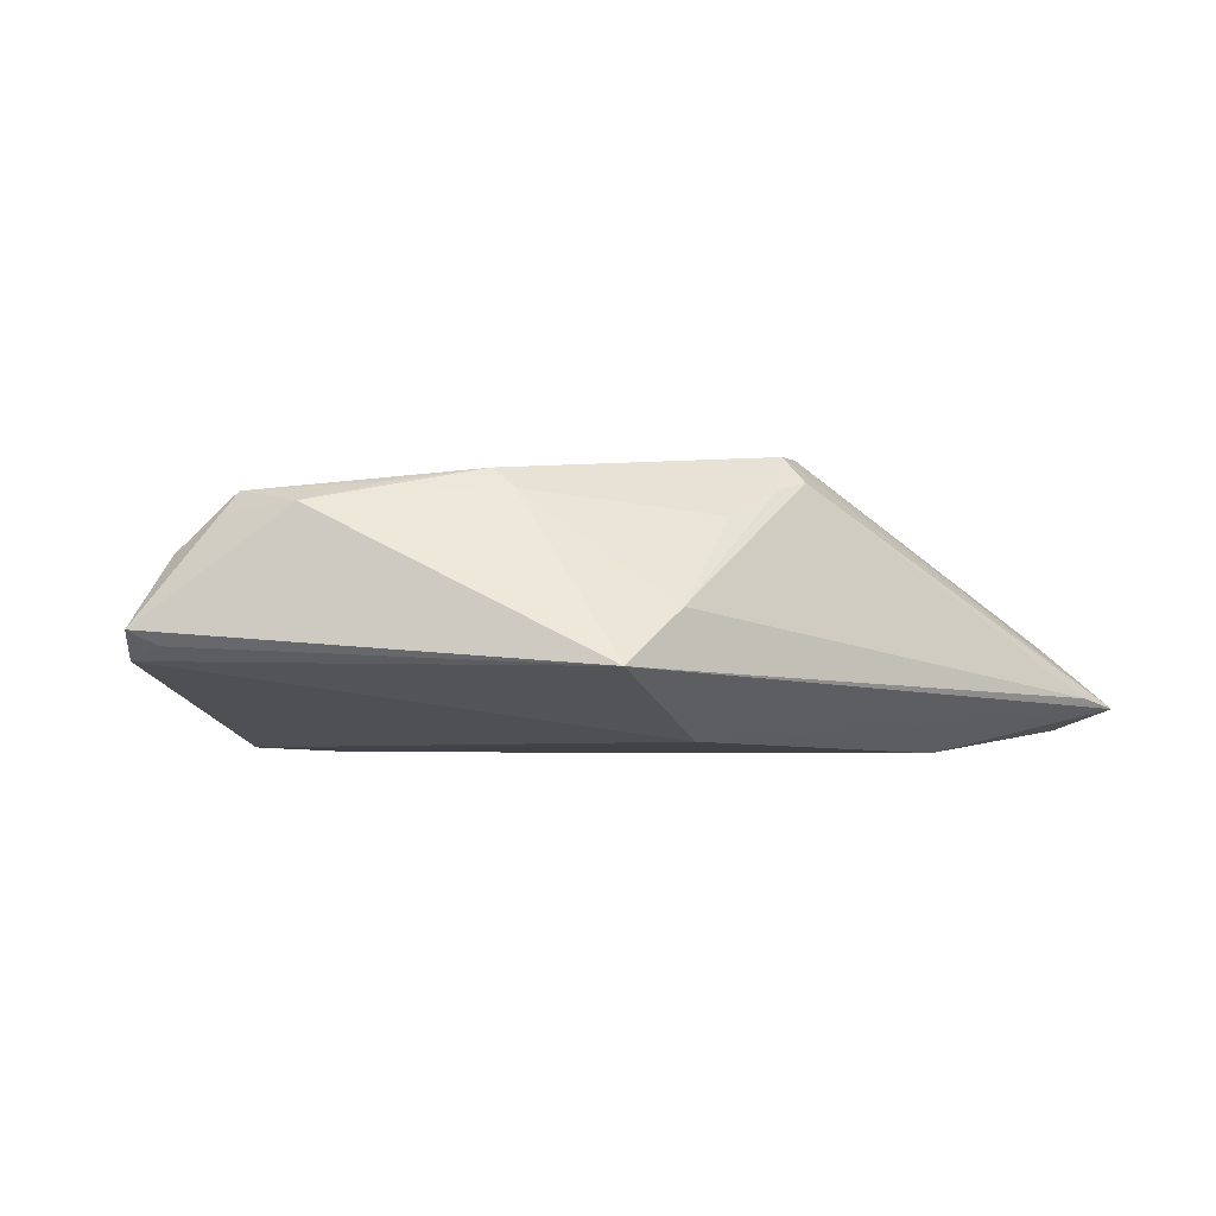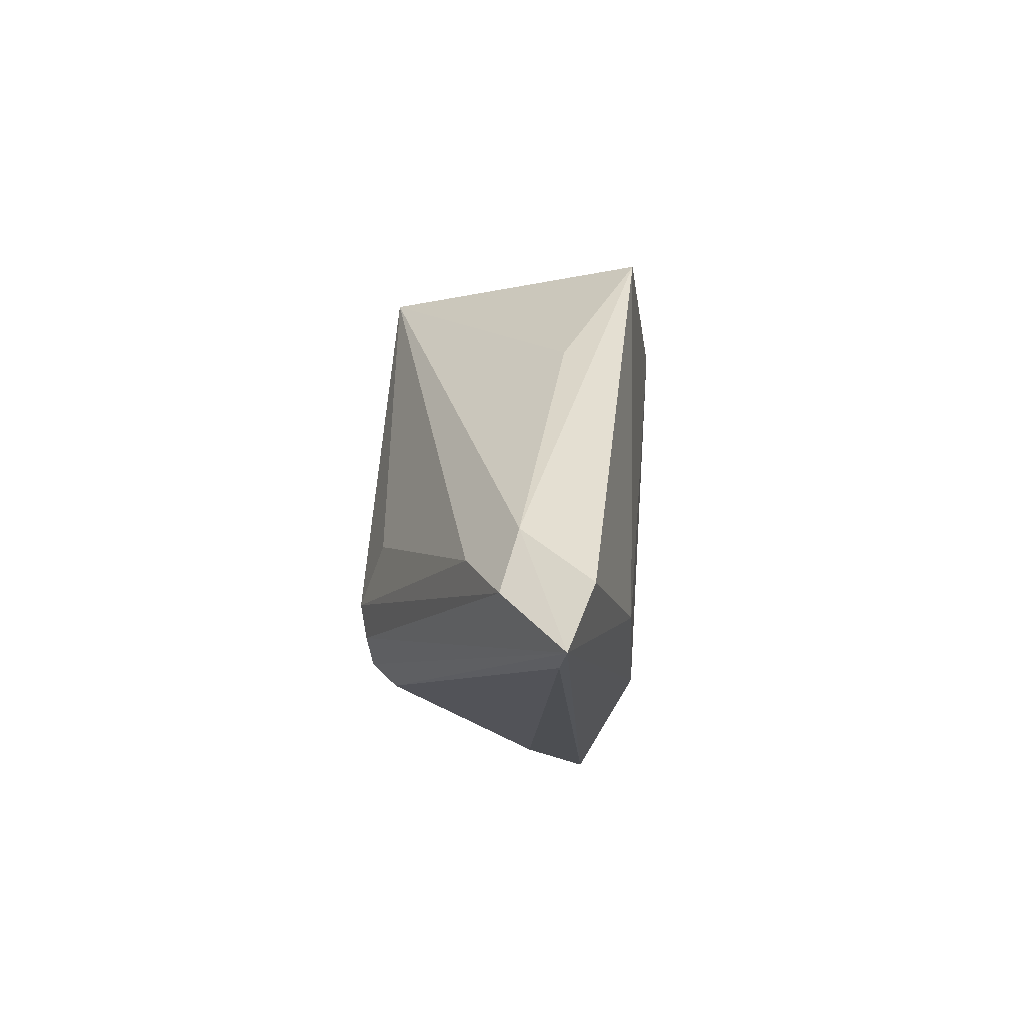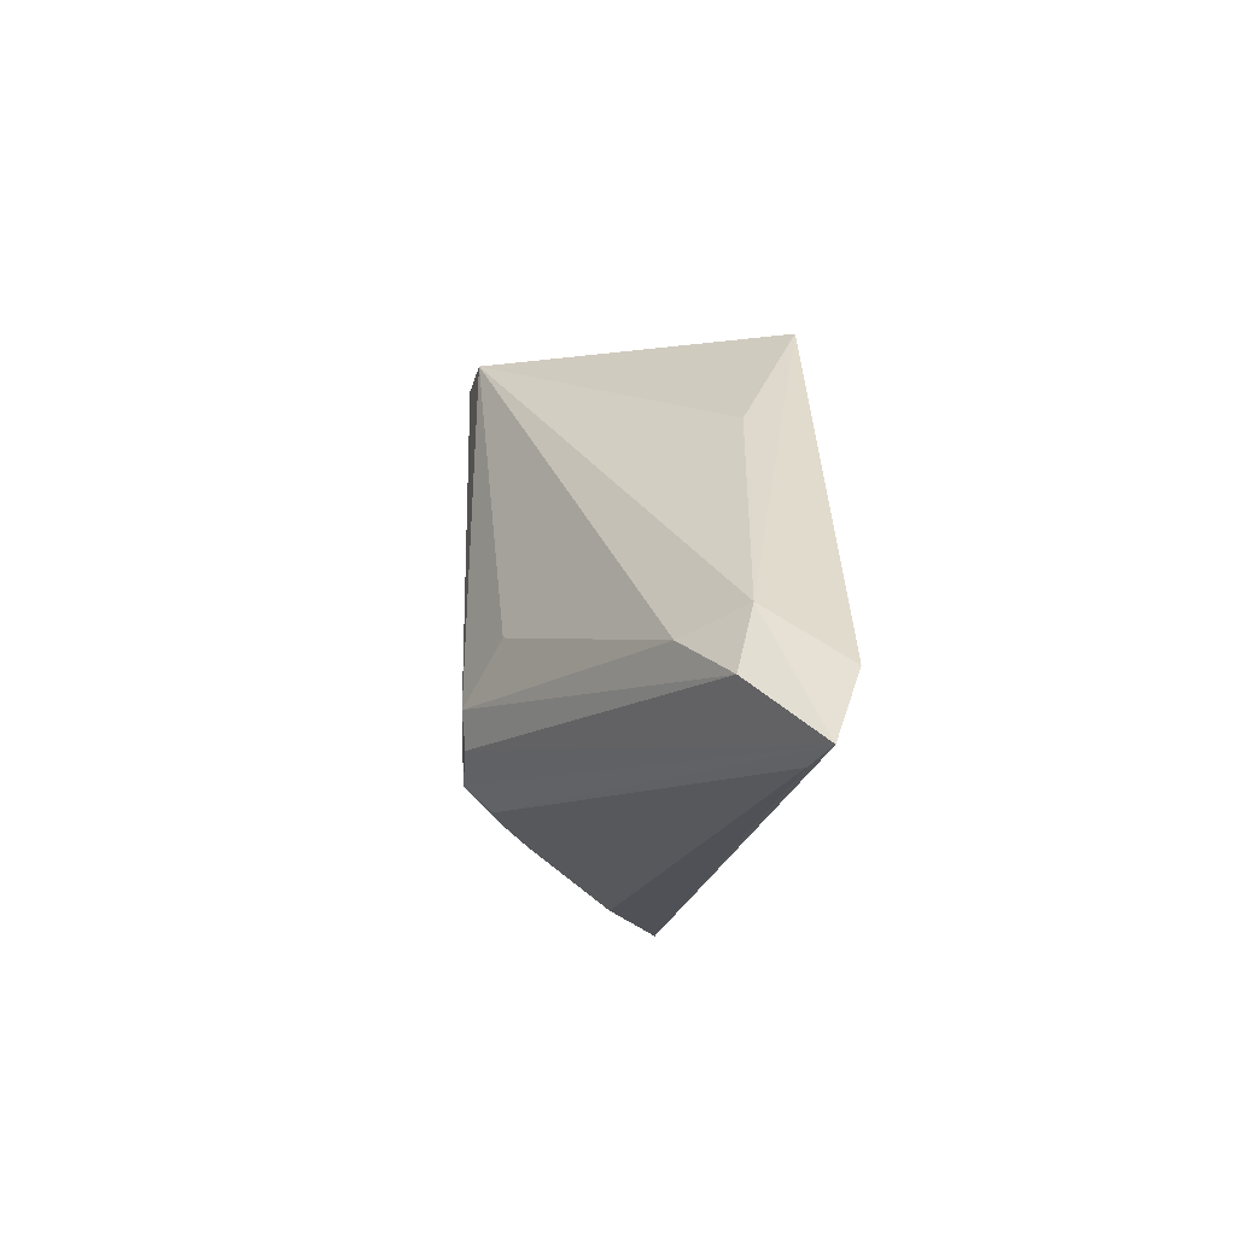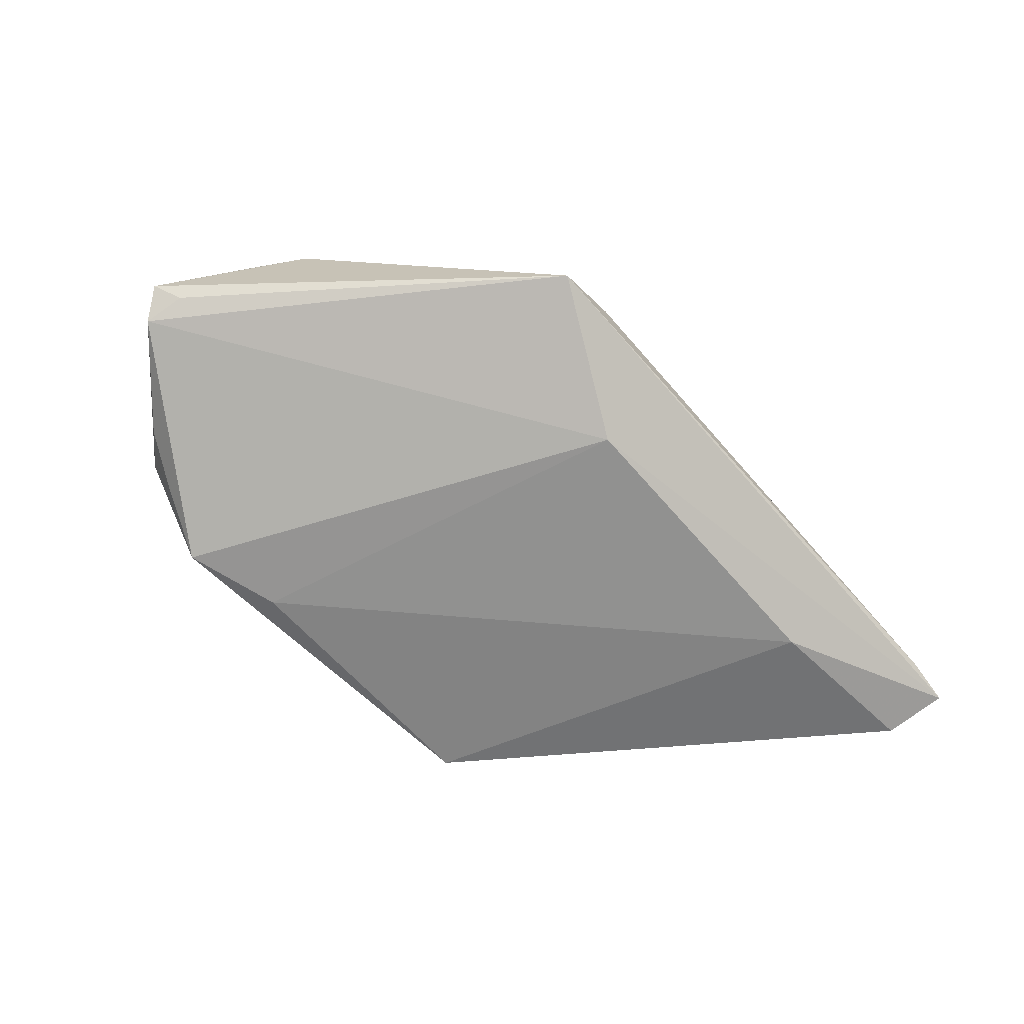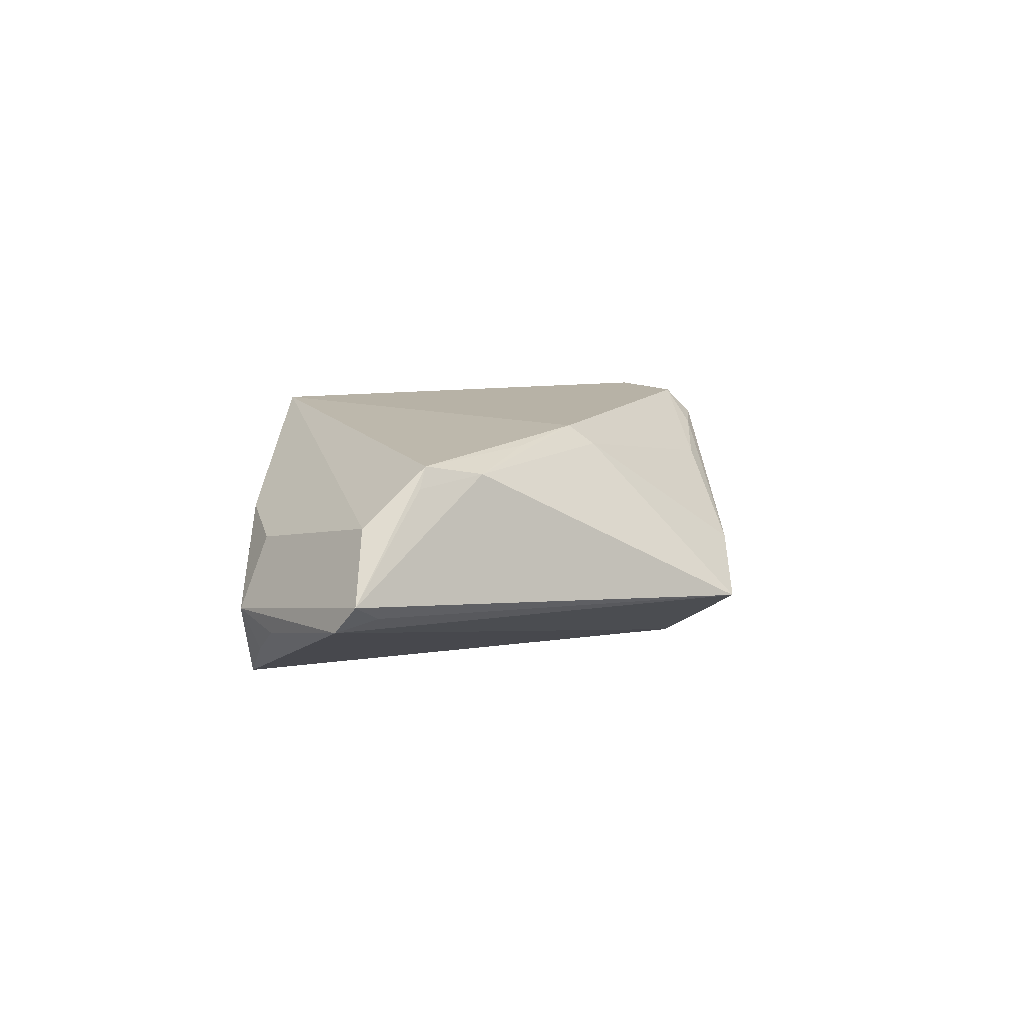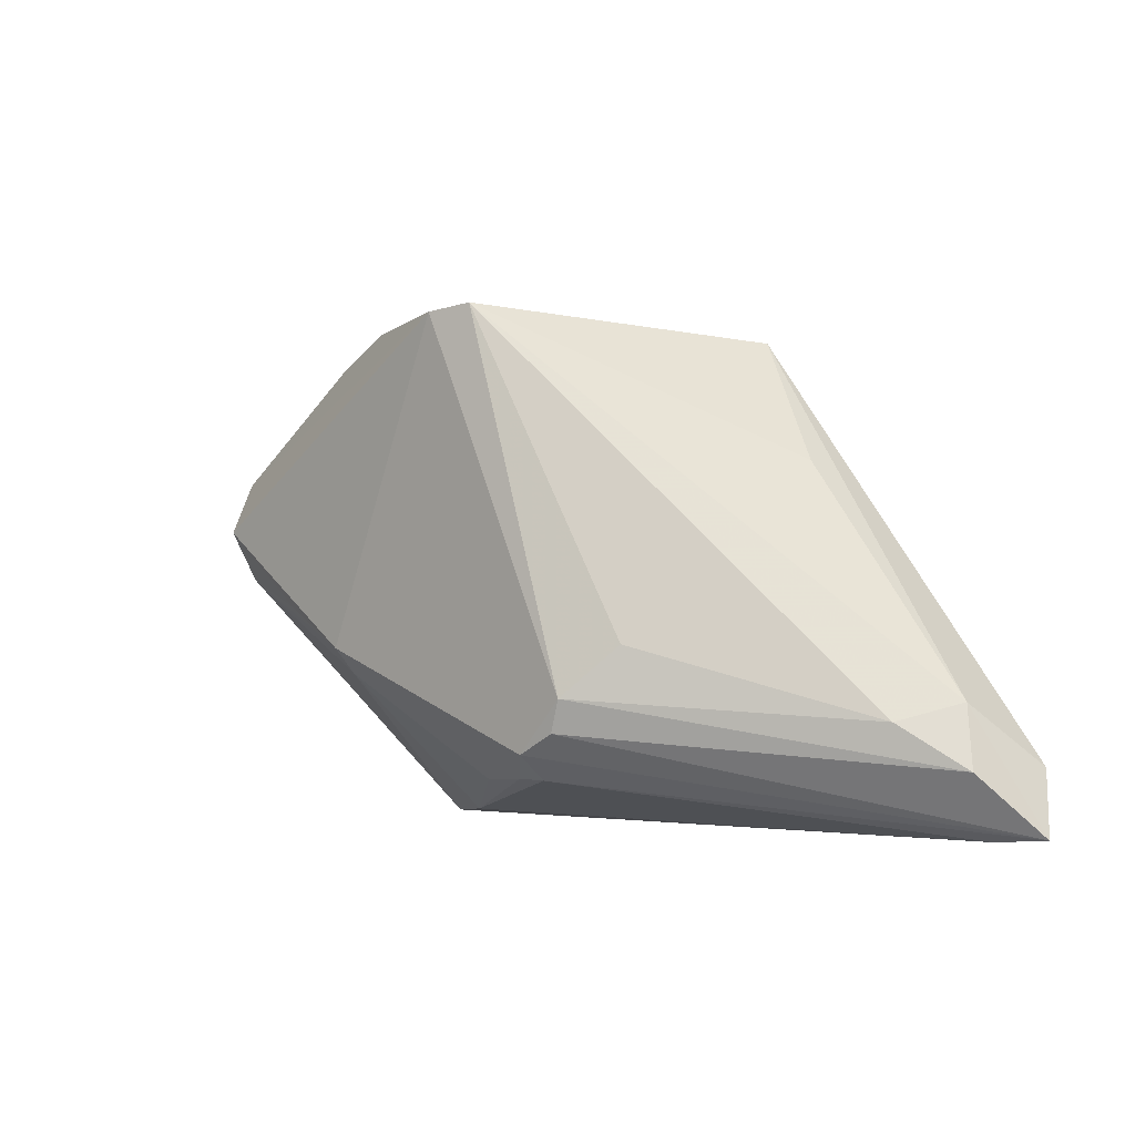
<metadata>
{"format":"obj","ext":"obj","renderer":"f3d","projection":"perspective","resolution":1024,"background":"white","views":[{"elev":-1.4,"azim":-40.7,"up":"+Z"},{"elev":-14.9,"azim":96.7,"up":"+Y"},{"elev":-18.8,"azim":84.0,"up":"+Y"},{"elev":-61.0,"azim":-48.8,"up":"+Z"},{"elev":8.0,"azim":-84.3,"up":"+Z"},{"elev":-2.0,"azim":40.8,"up":"+Y"}]}
</metadata>
<code>
v -0.03698 0.02876 -0.004907
v -0.01362 0.02968 -0.003184
v 0.009882 -0.02144 0.01843
v 0.0307 0.01167 -0.007844
v 0.05421 -0.02259 -0.003034
v 0.04725 -0.0174 0.001448
v -0.03155 -0.004678 0.01461
v -0.003717 -0.0217 -0.01322
v 0.05307 -0.03035 -0.009074
v -0.02646 0.03008 -0.005449
v 0.03492 -0.02151 -0.01552
v -0.02214 -0.00972 0.0162
v -0.05125 0.009502 -0.002969
v -0.0248 0.02965 0.006003
v 0.01067 -0.02438 0.01537
v -0.02697 0.02989 -0.01477
v -0.0484 0.01174 0.006756
v -0.04438 0.005077 0.01343
v -0.004661 0.02917 0.01811
v 0.02165 -0.009221 0.01524
v -0.03484 0.027 -0.01021
v -0.04573 0.005542 0.01097
v -0.03408 0.02611 0.003462
v -0.02141 -0.01271 0.01391
v -0.05204 0.01431 -0.004548
v -0.001601 -0.02491 0.01106
v 0.001048 0.02977 0.01735
v 0.0524 -0.01532 -0.004936
v -0.0215 -0.03035 -0.005026
v 0.0192 0.02682 -0.01552
v 0.0159 -0.01513 0.01896
v -0.01242 -0.0294 0.00109
v 0.006195 -0.02437 0.01436
v -0.04111 0.02413 -0.006955
v 0.05901 -0.02993 -0.01046
v -0.05423 0.01153 -0.001228
v 0.05716 -0.02239 -0.01325
v -0.04128 -0.001077 0.01225
v 0.01447 -0.01898 0.01848
v -0.01538 0.02643 -0.01552
f 35 3 15
f 35 29 8
f 29 25 8
f 8 25 16
f 24 38 29
f 9 29 35
f 35 15 9
f 30 16 2
f 18 19 17
f 13 25 29
f 30 37 11
f 35 8 11
f 11 37 35
f 32 24 29
f 32 26 24
f 29 9 32
f 32 9 15
f 33 15 3
f 3 26 33
f 33 32 15
f 26 32 33
f 38 24 12
f 12 26 3
f 24 26 12
f 3 19 12
f 19 18 12
f 31 19 3
f 29 38 36
f 36 13 29
f 36 18 17
f 25 13 36
f 1 10 16
f 25 36 1
f 1 36 17
f 28 37 30
f 35 37 28
f 40 8 16
f 40 11 8
f 40 16 30
f 30 11 40
f 7 18 38
f 38 12 7
f 7 12 18
f 19 31 27
f 30 2 27
f 27 2 16
f 16 10 27
f 39 3 35
f 39 31 3
f 38 18 22
f 22 36 38
f 18 36 22
f 25 1 34
f 23 1 17
f 10 1 14
f 19 27 14
f 14 27 10
f 1 23 14
f 17 19 14
f 14 23 17
f 28 27 6
f 4 28 30
f 30 27 4
f 4 27 28
f 16 25 21
f 25 34 21
f 21 1 16
f 21 34 1
f 20 27 31
f 31 6 20
f 20 6 27
f 35 28 5
f 28 6 5
f 5 39 35
f 31 39 5
f 5 6 31

</code>
